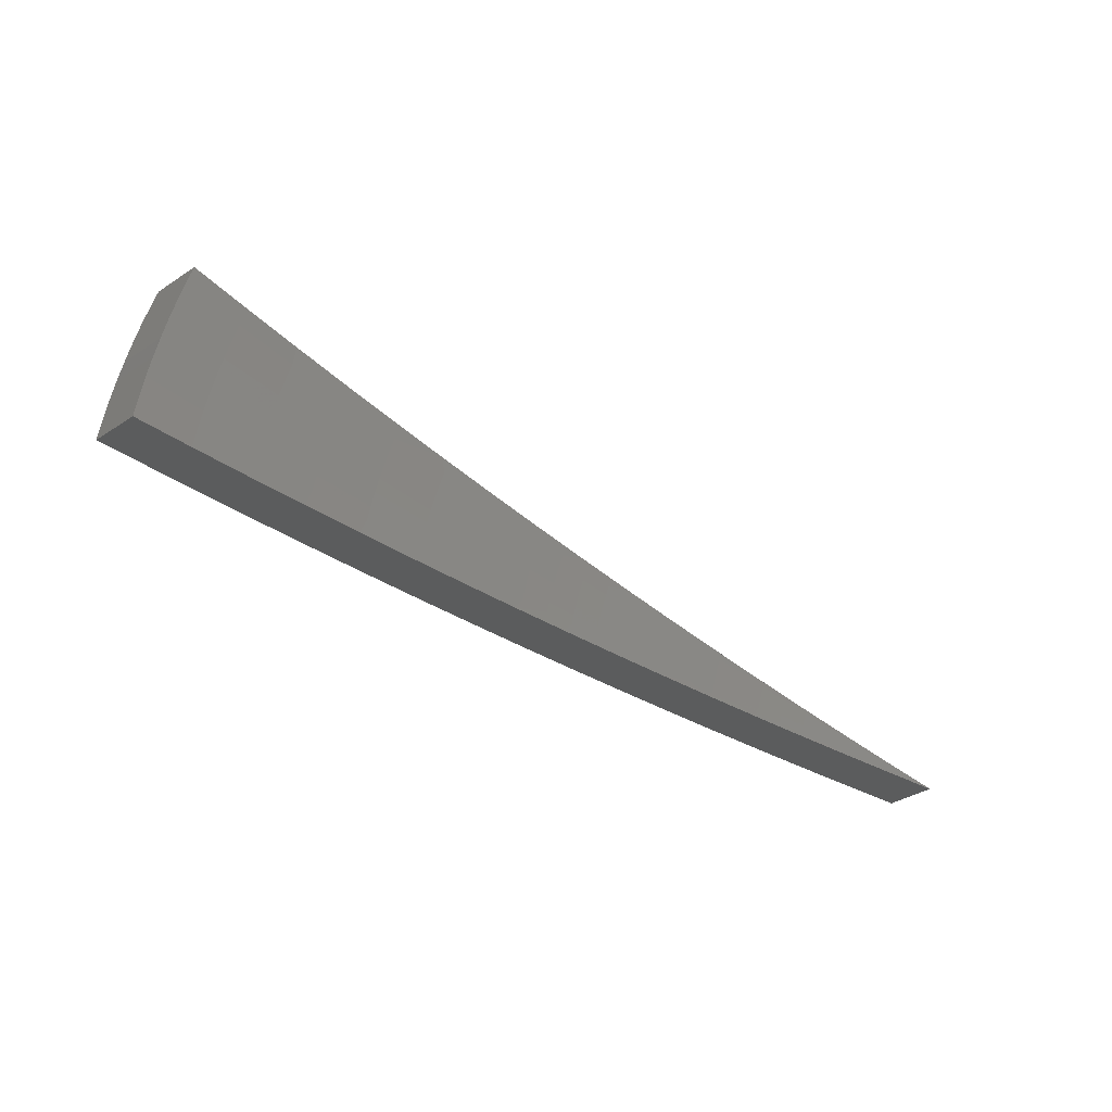
<metadata>
{"format":"stl","ext":"stl","renderer":"f3d","projection":"perspective","resolution":1024,"background":"white","views":[{"elev":-23.1,"azim":-30.6,"up":"+Y"}]}
</metadata>
<code>
# stl→obj: 416 verts, 828 faces
v -1.867 0.3293 -11.48
v -1.99 0.3509 -11.46
v -1.859 0.3689 -11.48
v -1.982 0.3943 -11.46
v -1.851 0.4086 -11.48
v -1.973 0.4374 -11.46
v -1.841 0.4484 -11.48
v -1.963 0.4804 -11.46
v -1.83 0.4882 -11.48
v -1.952 0.5231 -11.46
v -1.819 0.5281 -11.48
v -1.94 0.5655 -11.46
v -1.806 0.5678 -11.48
v -1.927 0.6077 -11.46
v -1.793 0.6075 -11.48
v -1.914 0.6496 -11.46
v -1.782 0.6484 -11.48
v -1.899 0.6912 -11.46
v -1.664 0.6056 -11.51
v -1.671 0.5662 -11.51
v -1.683 0.5292 -11.51
v -1.695 0.4922 -11.51
v -1.706 0.4551 -11.51
v -1.716 0.4179 -11.51
v -1.725 0.3808 -11.51
v -1.733 0.3438 -11.51
v -1.744 0.3076 -11.51
v -1.621 0.2858 -11.53
v -1.607 0.3188 -11.53
v -1.497 0.264 -11.54
v -1.481 0.2938 -11.55
v -1.374 0.2422 -11.56
v -1.355 0.2689 -11.56
v -1.25 0.2203 -11.58
v -1.23 0.2441 -11.58
v -1.125 0.1984 -11.59
v -1.105 0.2193 -11.59
v -1.043 0.2069 -11.6
v -1.038 0.2292 -11.6
v -0.9761 0.2155 -11.6
v -0.971 0.2365 -11.6
v -0.9095 0.2215 -11.61
v -0.9043 0.2412 -11.61
v -0.8432 0.2249 -11.62
v -0.8379 0.2433 -11.62
v -0.7773 0.2257 -11.62
v -0.7719 0.2427 -11.62
v -0.7119 0.2238 -11.62
v -0.7065 0.2395 -11.62
v -0.647 0.2193 -11.63
v -0.7159 0.2606 -11.62
v -0.5968 0.2172 -11.63
v -1.546 0.5627 -11.53
v -1.549 0.525 -11.53
v -1.561 0.4907 -11.53
v -1.572 0.4563 -11.53
v -1.582 0.4219 -11.53
v -1.591 0.3875 -11.53
v -1.599 0.3531 -11.53
v -1.428 0.5197 -11.54
v -1.428 0.4839 -11.55
v -1.439 0.4523 -11.55
v -1.449 0.4206 -11.55
v -1.458 0.3889 -11.55
v -1.466 0.3572 -11.55
v -1.474 0.3255 -11.55
v -1.31 0.4766 -11.56
v -1.307 0.4429 -11.56
v -1.317 0.4139 -11.56
v -1.326 0.3849 -11.56
v -1.334 0.3559 -11.56
v -1.342 0.3269 -11.56
v -1.349 0.2979 -11.56
v -1.191 0.4335 -11.58
v -1.186 0.402 -11.58
v -1.195 0.3757 -11.58
v -1.203 0.3494 -11.58
v -1.211 0.323 -11.58
v -1.218 0.2967 -11.58
v -1.224 0.2704 -11.58
v -1.073 0.3904 -11.59
v -1.066 0.3612 -11.59
v -1.074 0.3375 -11.59
v -1.081 0.3139 -11.59
v -1.088 0.2902 -11.59
v -1.094 0.2666 -11.59
v -1.1 0.2429 -11.59
v -1.006 0.3408 -11.6
v -0.9538 0.3471 -11.6
v -0.9455 0.3205 -11.6
v -0.8856 0.3002 -11.61
v -0.9527 0.2995 -11.6
v -0.8923 0.2805 -11.61
v -0.9593 0.2785 -11.6
v -0.8985 0.2609 -11.61
v -0.9654 0.2575 -11.6
v -0.8349 0.3039 -11.61
v -0.8258 0.2799 -11.62
v -0.8321 0.2616 -11.62
v -0.7661 0.2597 -11.62
v -0.4776 0.1738 -11.64
v -0.5283 0.1791 -11.64
v -0.5876 0.1992 -11.63
v -0.6519 0.205 -11.63
v -0.7168 0.2081 -11.62
v -0.7822 0.2087 -11.62
v -0.8481 0.2066 -11.62
v -0.9143 0.2019 -11.61
v -0.9807 0.1946 -11.6
v -1.001 0.1765 -11.6
v -0.3583 0.1304 -11.64
v -0.4101 0.139 -11.64
v -0.4691 0.159 -11.64
v -0.5323 0.1674 -11.64
v -0.5921 0.1861 -11.63
v -0.5962 0.1731 -11.63
v -0.6564 0.1906 -11.63
v -0.6606 0.1762 -11.63
v -0.7214 0.1924 -11.62
v -0.7256 0.1767 -11.62
v -0.7868 0.1916 -11.62
v -0.7909 0.1746 -11.62
v -0.8525 0.1882 -11.62
v -0.8566 0.1699 -11.62
v -0.9186 0.1822 -11.61
v -0.8763 0.1545 -11.61
v -0.2389 0.08696 -11.65
v -0.2923 0.09907 -11.65
v -0.3511 0.119 -11.64
v -0.4132 0.1299 -11.64
v -0.4727 0.1486 -11.64
v -0.476 0.1382 -11.64
v -0.536 0.1556 -11.64
v -0.5394 0.1439 -11.64
v -0.6 0.16 -11.63
v -0.6035 0.147 -11.63
v -0.6645 0.1619 -11.63
v -0.6679 0.1475 -11.63
v -0.7294 0.161 -11.62
v -0.7328 0.1454 -11.62
v -0.7946 0.1576 -11.62
v -0.7515 0.1325 -11.62
v -0.1195 0.04349 -11.65
v -0.175 0.05931 -11.65
v -0.2336 0.07917 -11.65
v -0.2945 0.09259 -11.65
v -0.3538 0.1112 -11.64
v -0.3563 0.1034 -11.64
v -0.4161 0.1208 -11.64
v -0.4187 0.1117 -11.64
v -0.479 0.1278 -11.64
v -0.4818 0.1174 -11.64
v -0.5426 0.1322 -11.64
v -0.5454 0.1204 -11.64
v -0.6066 0.1339 -11.63
v -0.6095 0.1209 -11.63
v -0.6711 0.1331 -11.63
v -0.6266 0.1105 -11.63
v -6.919e-16 -8.286e-32 -11.65
v -0.05821 0.01973 -11.65
v -0.1165 0.0395 -11.65
v -0.1763 0.05544 -11.65
v -0.2354 0.074 -11.65
v -0.237 0.06881 -11.65
v -0.2966 0.08611 -11.65
v -0.2985 0.07962 -11.65
v -0.3585 0.09564 -11.64
v -0.3606 0.08784 -11.64
v -0.4211 0.1026 -11.64
v -0.4234 0.09348 -11.64
v -0.4843 0.1069 -11.64
v -0.4866 0.09654 -11.64
v -0.548 0.1087 -11.64
v -0.5015 0.08843 -11.64
v -0.251 0.04425 -11.65
v -0.1815 0.03601 -11.65
v -0.1255 0.02213 -11.65
v -0.1209 0.02398 -11.65
v -0.06037 0.01198 -11.65
v -0.06009 0.01327 -11.65
v -0.3763 0.06635 -11.64
v -0.3032 0.06015 -11.65
v -0.2423 0.04807 -11.65
v -0.1807 0.03989 -11.65
v -0.1203 0.02657 -11.65
v -0.1197 0.02915 -11.65
v -0.05978 0.01456 -11.65
v -0.05943 0.01585 -11.65
v -0.4254 0.08439 -11.64
v -0.3642 0.07226 -11.64
v -0.3018 0.06663 -11.65
v -0.2412 0.05325 -11.65
v -0.2399 0.05843 -11.65
v -0.1797 0.04378 -11.65
v -0.1787 0.04767 -11.65
v -0.119 0.03174 -11.65
v -0.1182 0.03433 -11.65
v -0.05906 0.01715 -11.65
v -0.05865 0.01844 -11.65
v -0.3625 0.08004 -11.64
v -1.033 0.2515 -11.6
v -1.027 0.2739 -11.6
v -1.02 0.2962 -11.6
v -1.013 0.3185 -11.6
v -0.3002 0.07312 -11.65
v -0.2385 0.06362 -11.65
v -0.1776 0.05155 -11.65
v -0.1174 0.03692 -11.65
v -1.877 0.6832 -11.33
v -1.761 0.641 -11.35
v -1.645 0.5988 -11.37
v -1.529 0.5564 -11.39
v -1.412 0.514 -11.41
v -1.295 0.4715 -11.43
v -1.178 0.4289 -11.44
v -1.061 0.3863 -11.46
v -0.9439 0.3436 -11.47
v -0.8264 0.3008 -11.48
v -0.7087 0.258 -11.49
v -0.5909 0.2151 -11.5
v -0.473 0.1721 -11.5
v -0.3549 0.1292 -11.51
v -0.2367 0.08615 -11.51
v -0.1184 0.04309 -11.51
v -6.837e-16 -8.185e-32 -11.52
v -1.891 0.6421 -11.33
v -1.772 0.6005 -11.35
v -1.651 0.5597 -11.37
v -1.531 0.5189 -11.39
v -1.411 0.4783 -11.41
v -1.292 0.4378 -11.43
v -1.172 0.3973 -11.44
v -1.053 0.357 -11.46
v -0.9938 0.3368 -11.46
v -1.001 0.3148 -11.46
v -0.9416 0.296 -11.47
v -0.9482 0.2753 -11.47
v -0.8881 0.2579 -11.48
v -0.8938 0.2384 -11.48
v -0.8334 0.2223 -11.48
v -0.8383 0.2042 -11.48
v -0.7777 0.1894 -11.49
v -0.7817 0.1726 -11.49
v -0.7209 0.1592 -11.49
v -0.7243 0.1437 -11.49
v -0.6633 0.1316 -11.49
v -0.7416 0.1308 -11.49
v -0.6182 0.109 -11.5
v -1.905 0.6007 -11.33
v -1.785 0.5612 -11.35
v -1.664 0.5231 -11.37
v -1.675 0.4865 -11.37
v -1.554 0.4511 -11.39
v -1.563 0.417 -11.39
v -1.441 0.3844 -11.41
v -1.449 0.353 -11.41
v -1.326 0.3231 -11.43
v -1.333 0.2944 -11.43
v -1.21 0.2672 -11.44
v -1.216 0.2412 -11.44
v -1.092 0.2167 -11.46
v -1.111 0.1959 -11.46
v -1.031 0.2045 -11.46
v -0.988 0.1742 -11.47
v -0.9694 0.1923 -11.47
v -0.9079 0.1801 -11.48
v -0.9648 0.213 -11.47
v -0.9037 0.1995 -11.48
v -0.9598 0.2338 -11.47
v -0.899 0.219 -11.48
v -0.9542 0.2545 -11.47
v -1.918 0.559 -11.33
v -1.798 0.5219 -11.35
v -1.686 0.4498 -11.37
v -1.572 0.383 -11.39
v -1.457 0.3217 -11.41
v -1.34 0.2658 -11.43
v -1.234 0.2176 -11.44
v -1.929 0.517 -11.33
v -1.809 0.4826 -11.35
v -1.696 0.4131 -11.37
v -1.581 0.349 -11.39
v -1.464 0.2904 -11.41
v -1.357 0.2392 -11.43
v -1.94 0.4748 -11.33
v -1.82 0.4432 -11.35
v -1.705 0.3764 -11.37
v -1.588 0.3151 -11.39
v -1.479 0.2608 -11.41
v -1.95 0.4324 -11.33
v -1.829 0.4039 -11.35
v -1.713 0.3398 -11.37
v -1.601 0.2824 -11.39
v -1.959 0.3897 -11.33
v -1.838 0.3646 -11.35
v -1.724 0.3039 -11.37
v -1.967 0.3469 -11.33
v -1.846 0.3254 -11.35
v -0.8649 0.1525 -11.48
v -0.8466 0.168 -11.48
v -0.8427 0.1861 -11.48
v -0.7854 0.1558 -11.49
v -0.4947 0.08723 -11.5
v -0.5416 0.1075 -11.5
v -0.6024 0.1195 -11.5
v -0.6602 0.1458 -11.49
v -0.7172 0.1747 -11.49
v -0.7732 0.2062 -11.49
v -0.8281 0.2404 -11.48
v -0.882 0.2773 -11.48
v -0.9345 0.3167 -11.47
v -0.3712 0.06544 -11.51
v -0.4204 0.08341 -11.51
v -0.481 0.09542 -11.5
v -0.5391 0.119 -11.5
v -0.5996 0.1324 -11.5
v -0.5965 0.1453 -11.5
v -0.6568 0.16 -11.49
v -0.653 0.1742 -11.49
v -0.713 0.1902 -11.49
v -0.7085 0.2057 -11.49
v -0.7683 0.2231 -11.49
v -0.763 0.2399 -11.49
v -0.8224 0.2586 -11.48
v -0.8162 0.2766 -11.48
v -0.8753 0.2967 -11.48
v -0.2475 0.04364 -11.51
v -0.2997 0.05945 -11.51
v -0.36 0.07142 -11.51
v -0.4185 0.0924 -11.51
v -0.4787 0.1057 -11.5
v -0.4762 0.116 -11.5
v -0.5363 0.1306 -11.5
v -0.5332 0.1422 -11.5
v -0.593 0.1582 -11.5
v -0.5893 0.1711 -11.5
v -0.6488 0.1884 -11.49
v -0.6443 0.2026 -11.49
v -0.7036 0.2212 -11.49
v -0.6983 0.2367 -11.49
v -0.7572 0.2566 -11.49
v -0.1238 0.02183 -11.51
v -0.1794 0.0356 -11.51
v -0.2395 0.04751 -11.51
v -0.2983 0.06586 -11.51
v -0.3583 0.07911 -11.51
v -0.3564 0.08682 -11.51
v -0.4163 0.1014 -11.51
v -0.4139 0.1104 -11.51
v -0.4735 0.1263 -11.5
v -0.4705 0.1366 -11.5
v -0.5298 0.1538 -11.5
v -0.5261 0.1654 -11.5
v -0.5852 0.184 -11.5
v -0.5808 0.1968 -11.5
v -0.6395 0.2167 -11.49
v -0.05968 0.01184 -11.51
v -0.1195 0.0237 -11.51
v -0.1786 0.03943 -11.51
v -0.2384 0.05263 -11.51
v -0.2371 0.05776 -11.51
v -0.2967 0.07227 -11.51
v -0.295 0.07869 -11.51
v -0.3544 0.09453 -11.51
v -0.3521 0.1022 -11.51
v -0.4112 0.1194 -11.51
v -0.4084 0.1284 -11.51
v -0.4672 0.1469 -11.5
v -0.4637 0.1572 -11.5
v -0.5222 0.177 -11.5
v -0.173 0.05863 -11.51
v -0.1152 0.03904 -11.51
v -0.05753 0.0195 -11.51
v -0.05797 0.01822 -11.51
v -0.2889 0.09792 -11.51
v -0.2309 0.07825 -11.51
v -0.1743 0.05479 -11.51
v -0.1161 0.03649 -11.51
v -0.1169 0.03393 -11.51
v -0.05837 0.01695 -11.51
v -0.05874 0.01567 -11.51
v -0.4053 0.1374 -11.51
v -0.3471 0.1176 -11.51
v -0.2911 0.09152 -11.51
v -0.2326 0.07314 -11.51
v -0.2343 0.06801 -11.51
v -0.1755 0.05096 -11.51
v -0.1766 0.04711 -11.51
v -0.1176 0.03137 -11.51
v -0.1183 0.02882 -11.51
v -0.05909 0.01439 -11.51
v -0.0594 0.01311 -11.51
v -1.543 0.485 -11.39
v -1.422 0.447 -11.41
v -1.301 0.4091 -11.43
v -1.181 0.3713 -11.44
v -1.061 0.3336 -11.46
v -0.3497 0.1099 -11.51
v -1.432 0.4157 -11.41
v -1.31 0.3805 -11.43
v -1.189 0.3453 -11.44
v -1.069 0.3103 -11.46
v -1.008 0.2928 -11.46
v -0.2931 0.08511 -11.51
v -1.319 0.3518 -11.43
v -1.197 0.3193 -11.44
v -1.075 0.2869 -11.46
v -1.015 0.2707 -11.46
v -0.2357 0.06289 -11.51
v -1.204 0.2932 -11.44
v -1.082 0.2635 -11.46
v -1.021 0.2486 -11.46
v -0.1776 0.04327 -11.51
v -1.087 0.2401 -11.46
v -1.026 0.2265 -11.46
v -0.1189 0.02626 -11.51
f 1 2 3
f 3 2 4
f 3 4 5
f 5 4 6
f 5 6 7
f 7 6 8
f 7 8 9
f 9 8 10
f 9 10 11
f 11 10 12
f 11 12 13
f 13 12 14
f 13 14 15
f 15 14 16
f 15 16 17
f 17 16 18
f 17 19 15
f 15 19 20
f 15 20 13
f 13 20 21
f 13 21 11
f 11 21 22
f 11 22 9
f 9 22 23
f 9 23 7
f 7 23 24
f 7 24 5
f 5 24 25
f 5 25 3
f 3 25 26
f 3 26 27
f 27 26 28
f 28 26 29
f 28 29 30
f 30 29 31
f 30 31 32
f 32 31 33
f 32 33 34
f 34 33 35
f 34 35 36
f 36 35 37
f 36 37 38
f 38 37 39
f 38 39 40
f 40 39 41
f 40 41 42
f 42 41 43
f 42 43 44
f 44 43 45
f 44 45 46
f 46 45 47
f 46 47 48
f 48 47 49
f 48 49 50
f 50 49 51
f 50 51 52
f 19 53 20
f 20 53 54
f 20 54 21
f 21 54 55
f 21 55 22
f 22 55 56
f 22 56 23
f 23 56 57
f 23 57 24
f 24 57 58
f 24 58 25
f 25 58 59
f 25 59 26
f 26 59 29
f 53 60 54
f 54 60 61
f 54 61 55
f 55 61 62
f 55 62 56
f 56 62 63
f 56 63 57
f 57 63 64
f 57 64 58
f 58 64 65
f 58 65 59
f 59 65 66
f 59 66 29
f 29 66 31
f 60 67 61
f 61 67 68
f 61 68 62
f 62 68 69
f 62 69 63
f 63 69 70
f 63 70 64
f 64 70 71
f 64 71 65
f 65 71 72
f 65 72 66
f 66 72 73
f 66 73 31
f 31 73 33
f 67 74 68
f 68 74 75
f 68 75 69
f 69 75 76
f 69 76 70
f 70 76 77
f 70 77 71
f 71 77 78
f 71 78 72
f 72 78 79
f 72 79 73
f 73 79 80
f 73 80 33
f 33 80 35
f 74 81 75
f 75 81 82
f 75 82 76
f 76 82 83
f 76 83 77
f 77 83 84
f 77 84 78
f 78 84 85
f 78 85 79
f 79 85 86
f 79 86 80
f 80 86 87
f 80 87 35
f 35 87 37
f 82 81 88
f 88 81 89
f 88 89 90
f 90 89 91
f 90 91 92
f 92 91 93
f 92 93 94
f 94 93 95
f 94 95 96
f 96 95 43
f 96 43 41
f 89 97 91
f 91 97 98
f 91 98 93
f 93 98 99
f 93 99 95
f 95 99 45
f 95 45 43
f 98 97 100
f 100 97 51
f 100 51 49
f 101 102 52
f 52 102 103
f 52 103 50
f 50 103 104
f 50 104 48
f 48 104 105
f 48 105 46
f 46 105 106
f 46 106 44
f 44 106 107
f 44 107 42
f 42 107 108
f 42 108 40
f 40 108 109
f 40 109 38
f 38 109 110
f 38 110 36
f 111 112 101
f 101 112 113
f 101 113 102
f 102 113 114
f 102 114 115
f 115 114 116
f 115 116 117
f 117 116 118
f 117 118 119
f 119 118 120
f 119 120 121
f 121 120 122
f 121 122 123
f 123 122 124
f 123 124 125
f 125 124 126
f 125 126 110
f 127 128 111
f 111 128 129
f 111 129 112
f 112 129 130
f 112 130 131
f 131 130 132
f 131 132 133
f 133 132 134
f 133 134 135
f 135 134 136
f 135 136 137
f 137 136 138
f 137 138 139
f 139 138 140
f 139 140 141
f 141 140 142
f 141 142 126
f 143 144 127
f 127 144 145
f 127 145 128
f 128 145 146
f 128 146 147
f 147 146 148
f 147 148 149
f 149 148 150
f 149 150 151
f 151 150 152
f 151 152 153
f 153 152 154
f 153 154 155
f 155 154 156
f 155 156 157
f 157 156 158
f 157 158 142
f 159 160 143
f 143 160 161
f 143 161 144
f 144 161 162
f 144 162 163
f 163 162 164
f 163 164 165
f 165 164 166
f 165 166 167
f 167 166 168
f 167 168 169
f 169 168 170
f 169 170 171
f 171 170 172
f 171 172 173
f 173 172 174
f 173 174 158
f 175 176 177
f 177 176 178
f 177 178 179
f 179 178 180
f 179 180 159
f 181 182 175
f 175 182 183
f 175 183 176
f 176 183 184
f 176 184 185
f 185 184 186
f 185 186 187
f 187 186 188
f 187 188 159
f 174 189 181
f 181 189 190
f 181 190 182
f 182 190 191
f 182 191 192
f 192 191 193
f 192 193 194
f 194 193 195
f 194 195 196
f 196 195 197
f 196 197 198
f 198 197 199
f 198 199 159
f 27 1 3
f 160 159 199
f 198 159 188
f 187 159 180
f 39 37 87
f 125 110 109
f 141 126 124
f 123 125 108
f 108 125 109
f 157 142 140
f 139 141 122
f 122 141 124
f 173 158 156
f 155 157 138
f 138 157 140
f 189 174 172
f 171 173 154
f 154 173 156
f 172 170 189
f 189 170 200
f 189 200 190
f 190 200 191
f 184 183 192
f 192 183 182
f 159 177 179
f 180 178 185
f 185 178 176
f 39 87 201
f 201 87 86
f 201 86 202
f 202 86 85
f 202 85 203
f 203 85 84
f 203 84 204
f 204 84 83
f 204 83 88
f 88 83 82
f 121 123 107
f 107 123 108
f 137 139 120
f 120 139 122
f 153 155 136
f 136 155 138
f 169 171 152
f 152 171 154
f 170 168 200
f 200 168 205
f 200 205 191
f 191 205 193
f 186 184 194
f 194 184 192
f 187 180 185
f 96 41 201
f 201 41 39
f 96 201 202
f 119 121 106
f 106 121 107
f 135 137 118
f 118 137 120
f 151 153 134
f 134 153 136
f 167 169 150
f 150 169 152
f 168 166 205
f 205 166 206
f 205 206 193
f 193 206 195
f 188 186 196
f 196 186 194
f 94 96 202
f 94 202 203
f 117 119 105
f 105 119 106
f 133 135 116
f 116 135 118
f 149 151 132
f 132 151 134
f 165 167 148
f 148 167 150
f 166 164 206
f 206 164 207
f 206 207 195
f 195 207 197
f 198 188 196
f 92 94 203
f 92 203 204
f 47 45 99
f 115 117 104
f 104 117 105
f 131 133 114
f 114 133 116
f 147 149 130
f 130 149 132
f 163 165 146
f 146 165 148
f 164 162 207
f 207 162 208
f 207 208 197
f 197 208 199
f 90 92 204
f 90 204 88
f 98 100 99
f 99 100 47
f 100 49 47
f 102 115 103
f 103 115 104
f 112 131 113
f 113 131 114
f 128 147 129
f 129 147 130
f 144 163 145
f 145 163 146
f 160 199 208
f 160 208 161
f 161 208 162
f 209 210 18
f 18 210 211
f 18 211 212
f 212 213 18
f 18 213 17
f 17 213 214
f 17 214 19
f 19 214 215
f 19 215 53
f 53 215 216
f 53 216 60
f 60 216 217
f 60 217 67
f 67 217 74
f 74 217 218
f 74 218 81
f 81 218 219
f 81 219 89
f 89 219 220
f 89 220 97
f 97 220 221
f 97 221 51
f 51 221 52
f 52 221 222
f 52 222 101
f 101 222 223
f 101 223 111
f 111 223 127
f 127 223 224
f 127 224 143
f 143 224 225
f 143 225 159
f 209 226 210
f 210 226 227
f 210 227 211
f 211 227 228
f 211 228 212
f 212 228 229
f 212 229 213
f 213 229 230
f 213 230 214
f 214 230 231
f 214 231 215
f 215 231 232
f 215 232 216
f 216 232 233
f 216 233 234
f 234 233 235
f 234 235 236
f 236 235 237
f 236 237 238
f 238 237 239
f 238 239 240
f 240 239 241
f 240 241 242
f 242 241 243
f 242 243 244
f 244 243 245
f 244 245 246
f 246 245 247
f 246 247 248
f 226 249 227
f 227 249 250
f 227 250 251
f 251 250 252
f 251 252 253
f 253 252 254
f 253 254 255
f 255 254 256
f 255 256 257
f 257 256 258
f 257 258 259
f 259 258 260
f 259 260 261
f 261 260 262
f 261 262 263
f 263 262 264
f 263 264 265
f 265 264 266
f 265 266 267
f 267 266 268
f 267 268 269
f 269 268 270
f 269 270 271
f 271 270 239
f 271 239 237
f 249 272 250
f 250 272 273
f 250 273 252
f 252 273 274
f 252 274 254
f 254 274 275
f 254 275 256
f 256 275 276
f 256 276 258
f 258 276 277
f 258 277 260
f 260 277 278
f 260 278 262
f 272 279 273
f 273 279 280
f 273 280 274
f 274 280 281
f 274 281 275
f 275 281 282
f 275 282 276
f 276 282 283
f 276 283 277
f 277 283 284
f 277 284 278
f 279 285 280
f 280 285 286
f 280 286 281
f 281 286 287
f 281 287 282
f 282 287 288
f 282 288 283
f 283 288 289
f 283 289 284
f 285 290 286
f 286 290 291
f 286 291 287
f 287 291 292
f 287 292 288
f 288 292 293
f 288 293 289
f 290 294 291
f 291 294 295
f 291 295 292
f 292 295 296
f 292 296 293
f 294 297 295
f 295 297 298
f 295 298 296
f 264 299 266
f 266 299 300
f 266 300 268
f 268 300 301
f 268 301 270
f 270 301 241
f 270 241 239
f 300 299 302
f 302 299 247
f 302 247 245
f 303 304 248
f 248 304 305
f 248 305 246
f 246 305 306
f 246 306 244
f 244 306 307
f 244 307 242
f 242 307 308
f 242 308 240
f 240 308 309
f 240 309 238
f 238 309 310
f 238 310 236
f 236 310 311
f 236 311 234
f 234 311 217
f 234 217 216
f 312 313 303
f 303 313 314
f 303 314 304
f 304 314 315
f 304 315 316
f 316 315 317
f 316 317 318
f 318 317 319
f 318 319 320
f 320 319 321
f 320 321 322
f 322 321 323
f 322 323 324
f 324 323 325
f 324 325 326
f 326 325 218
f 326 218 217
f 327 328 312
f 312 328 329
f 312 329 313
f 313 329 330
f 313 330 331
f 331 330 332
f 331 332 333
f 333 332 334
f 333 334 335
f 335 334 336
f 335 336 337
f 337 336 338
f 337 338 339
f 339 338 340
f 339 340 341
f 341 340 219
f 341 219 218
f 342 343 327
f 327 343 344
f 327 344 328
f 328 344 345
f 328 345 346
f 346 345 347
f 346 347 348
f 348 347 349
f 348 349 350
f 350 349 351
f 350 351 352
f 352 351 353
f 352 353 354
f 354 353 355
f 354 355 356
f 356 355 220
f 356 220 219
f 225 357 342
f 342 357 358
f 342 358 343
f 343 358 359
f 343 359 360
f 360 359 361
f 360 361 362
f 362 361 363
f 362 363 364
f 364 363 365
f 364 365 366
f 366 365 367
f 366 367 368
f 368 367 369
f 368 369 370
f 370 369 221
f 370 221 220
f 223 371 224
f 224 371 372
f 224 372 373
f 373 372 374
f 373 374 225
f 222 375 223
f 223 375 376
f 223 376 371
f 371 376 377
f 371 377 378
f 378 377 379
f 378 379 380
f 380 379 381
f 380 381 225
f 221 382 222
f 222 382 383
f 222 383 375
f 375 383 384
f 375 384 385
f 385 384 386
f 385 386 387
f 387 386 388
f 387 388 389
f 389 388 390
f 389 390 391
f 391 390 392
f 391 392 225
f 357 225 392
f 391 225 381
f 380 225 374
f 227 251 228
f 228 251 393
f 228 393 229
f 229 393 394
f 229 394 230
f 230 394 395
f 230 395 231
f 231 395 396
f 231 396 232
f 232 396 397
f 232 397 233
f 233 397 235
f 326 217 311
f 341 218 325
f 324 326 310
f 310 326 311
f 356 219 340
f 339 341 323
f 323 341 325
f 370 220 355
f 354 356 338
f 338 356 340
f 382 221 369
f 368 370 353
f 353 370 355
f 369 367 382
f 382 367 398
f 382 398 383
f 383 398 384
f 377 376 385
f 385 376 375
f 225 224 373
f 374 372 378
f 378 372 371
f 251 253 393
f 393 253 399
f 393 399 394
f 394 399 400
f 394 400 395
f 395 400 401
f 395 401 396
f 396 401 402
f 396 402 397
f 397 402 403
f 397 403 235
f 235 403 237
f 322 324 309
f 309 324 310
f 337 339 321
f 321 339 323
f 352 354 336
f 336 354 338
f 366 368 351
f 351 368 353
f 367 365 398
f 398 365 404
f 398 404 384
f 384 404 386
f 379 377 387
f 387 377 385
f 380 374 378
f 253 255 399
f 399 255 405
f 399 405 400
f 400 405 406
f 400 406 401
f 401 406 407
f 401 407 402
f 402 407 408
f 402 408 403
f 403 408 271
f 403 271 237
f 320 322 308
f 308 322 309
f 335 337 319
f 319 337 321
f 350 352 334
f 334 352 336
f 364 366 349
f 349 366 351
f 365 363 404
f 404 363 409
f 404 409 386
f 386 409 388
f 381 379 389
f 389 379 387
f 255 257 405
f 405 257 410
f 405 410 406
f 406 410 411
f 406 411 407
f 407 411 412
f 407 412 408
f 408 412 269
f 408 269 271
f 318 320 307
f 307 320 308
f 333 335 317
f 317 335 319
f 348 350 332
f 332 350 334
f 362 364 347
f 347 364 349
f 363 361 409
f 409 361 413
f 409 413 388
f 388 413 390
f 391 381 389
f 257 259 410
f 410 259 414
f 410 414 411
f 411 414 415
f 411 415 412
f 412 415 267
f 412 267 269
f 243 241 301
f 316 318 306
f 306 318 307
f 331 333 315
f 315 333 317
f 346 348 330
f 330 348 332
f 360 362 345
f 345 362 347
f 361 359 413
f 413 359 416
f 413 416 390
f 390 416 392
f 259 261 414
f 414 261 263
f 414 263 415
f 415 263 265
f 415 265 267
f 300 302 301
f 301 302 243
f 302 245 243
f 304 316 305
f 305 316 306
f 313 331 314
f 314 331 315
f 328 346 329
f 329 346 330
f 343 360 344
f 344 360 345
f 357 392 416
f 357 416 358
f 358 416 359
f 297 2 298
f 298 2 296
f 296 2 293
f 293 2 289
f 289 2 1
f 289 1 284
f 284 1 27
f 284 27 278
f 278 27 28
f 278 28 262
f 262 28 30
f 262 30 264
f 264 30 32
f 264 32 34
f 264 34 299
f 299 34 36
f 299 36 247
f 247 36 110
f 247 110 248
f 248 110 126
f 248 126 303
f 303 126 142
f 303 142 158
f 303 158 312
f 312 158 174
f 312 174 327
f 327 174 181
f 327 181 175
f 327 175 342
f 342 175 177
f 342 177 225
f 225 177 159
f 2 297 4
f 4 297 294
f 4 294 6
f 6 294 290
f 6 290 8
f 8 290 285
f 8 285 10
f 10 285 279
f 10 279 12
f 12 279 272
f 12 272 14
f 14 272 249
f 14 249 16
f 16 249 226
f 16 226 18
f 18 226 209

</code>
